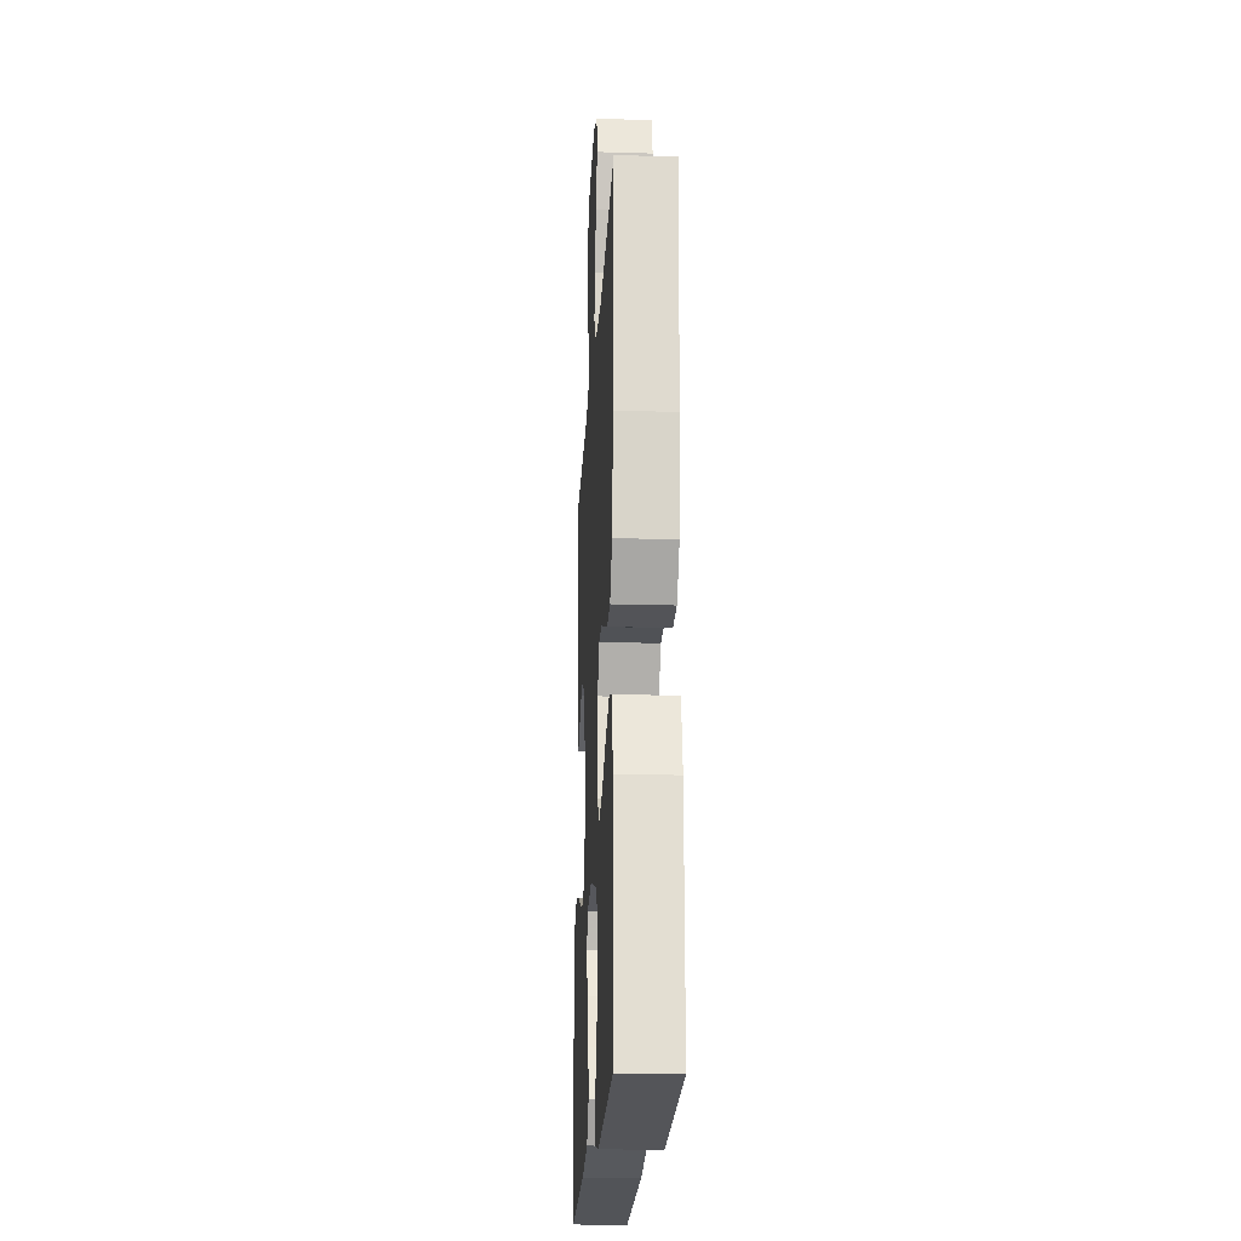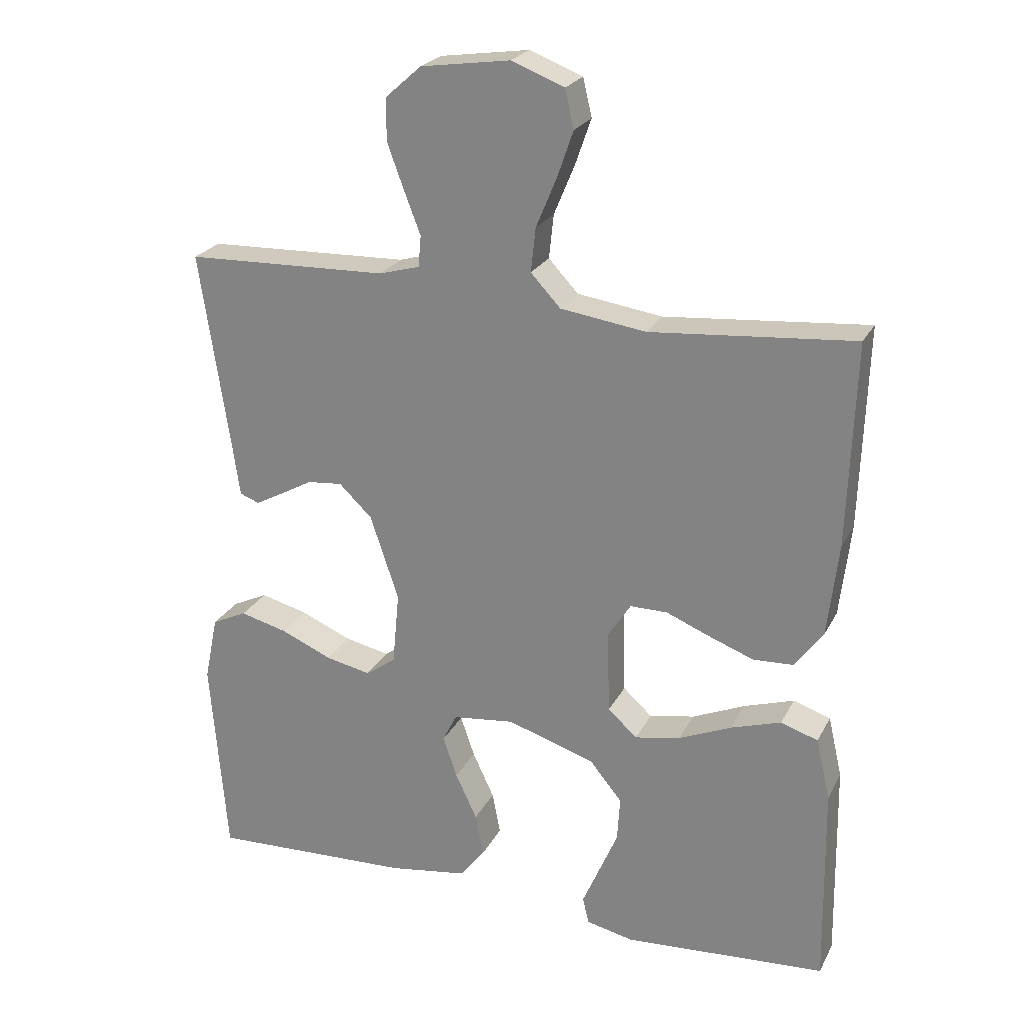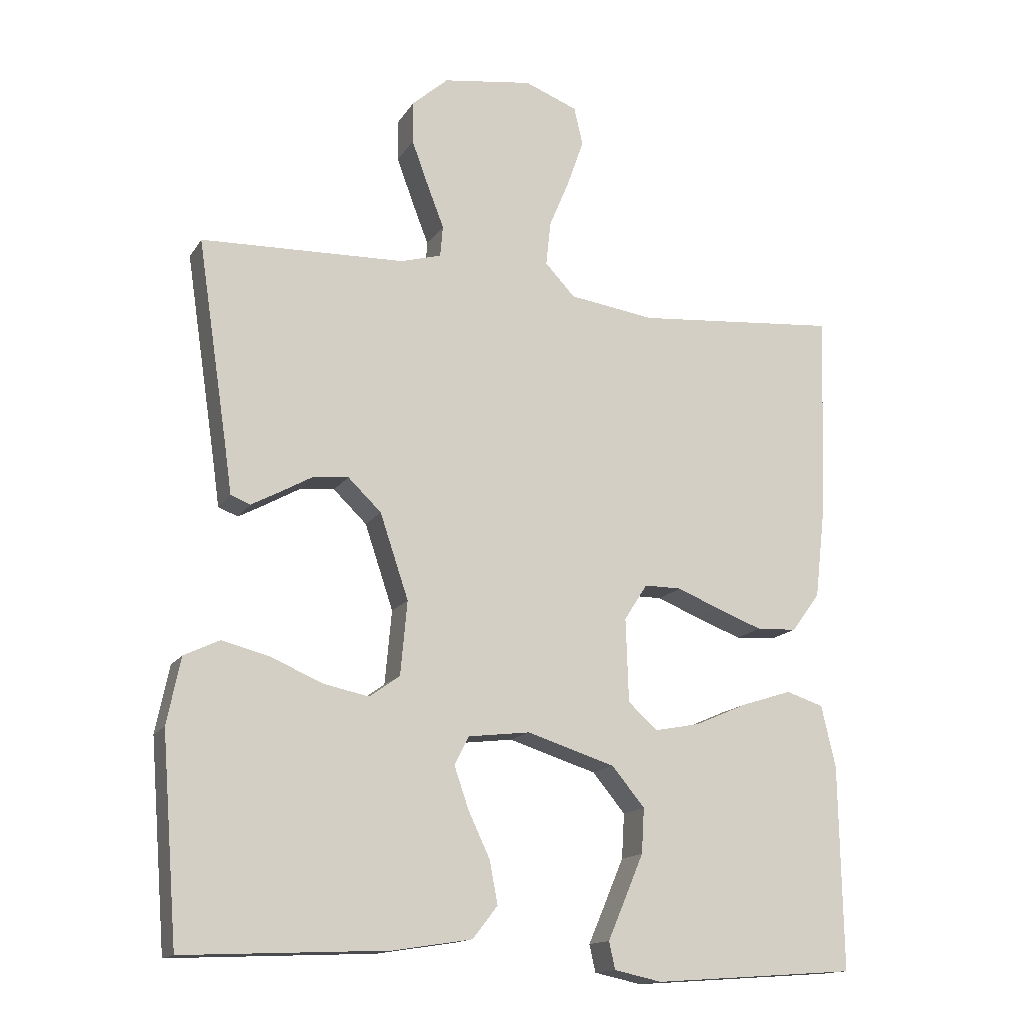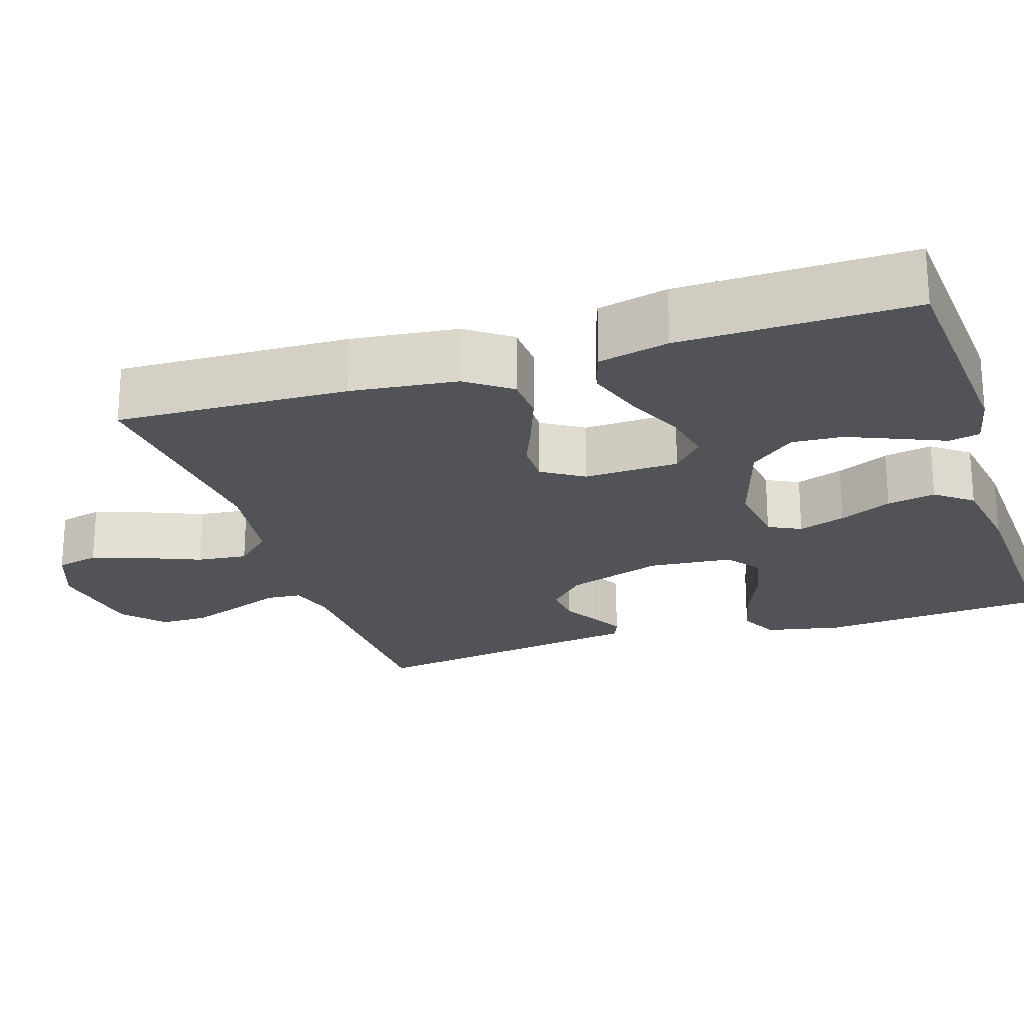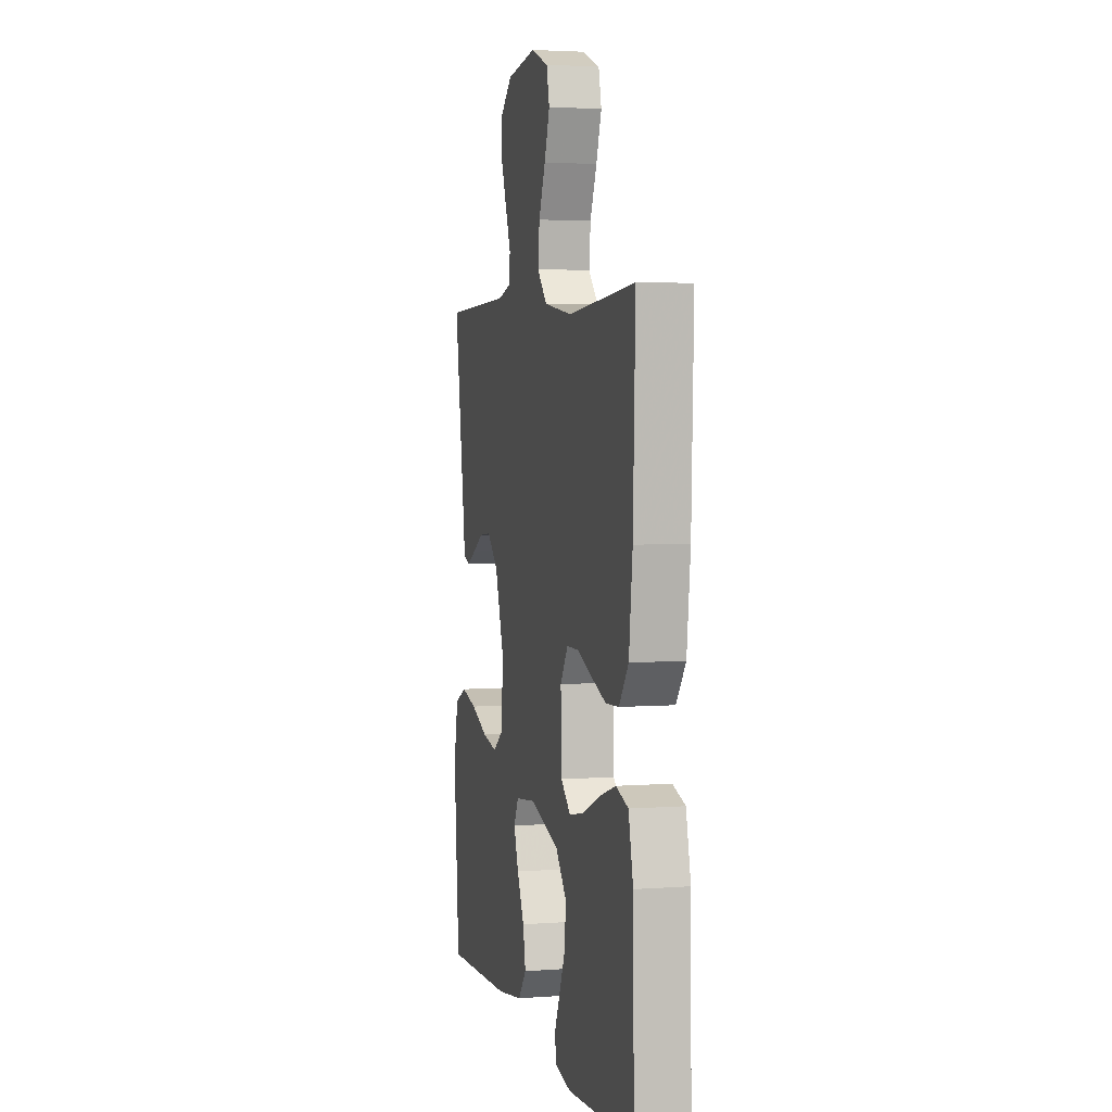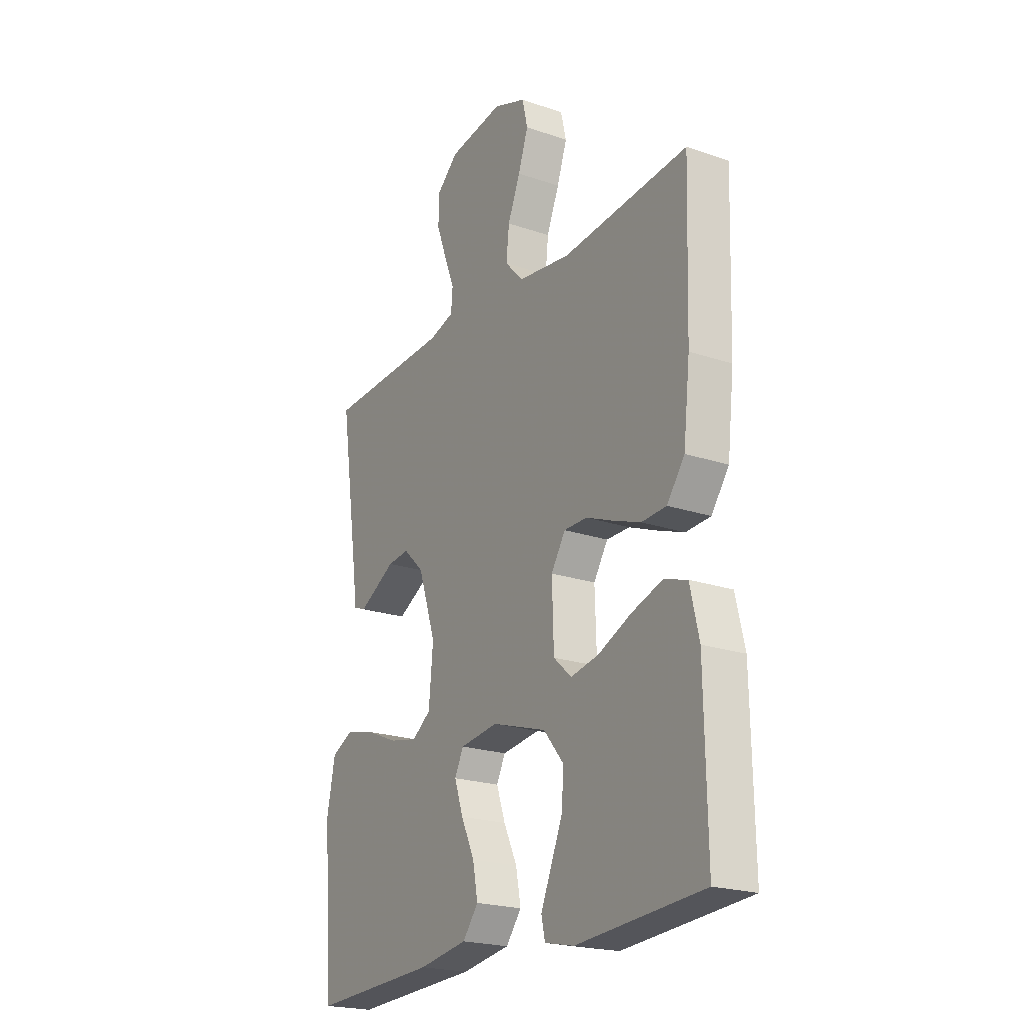
<metadata>
{"format":"obj","ext":"obj","renderer":"f3d","projection":"perspective","resolution":1024,"background":"white","views":[{"elev":-20.7,"azim":86.9,"up":"+Z"},{"elev":23.9,"azim":21.8,"up":"+Z"},{"elev":-14.9,"azim":-21.3,"up":"+Z"},{"elev":-22.5,"azim":108.0,"up":"+Y"},{"elev":3.7,"azim":75.9,"up":"+Z"},{"elev":-21.7,"azim":59.0,"up":"+Z"}]}
</metadata>
<code>
v -0.5 0.07 -0.5
v -0.524 0.07 -0.2
v -0.504 0.07 -0.102
v -0.452 0.07 -0.077
v -0.381 0.07 -0.095
v -0.306 0.07 -0.127
v -0.239 0.07 -0.141
v -0.194 0.07 -0.109
v -0.184 0.07 0
v -0.226 0.07 0.125
v -0.275 0.07 0.172
v -0.327 0.07 0.167
v -0.375 0.07 0.14
v -0.416 0.07 0.118
v -0.445 0.07 0.129
v -0.455 0.07 0.2
v -0.5 0.07 0.5
v -0.2 0.07 0.51
v -0.14 0.07 0.527
v -0.136 0.07 0.573
v -0.16 0.07 0.635
v -0.185 0.07 0.703
v -0.185 0.07 0.765
v -0.132 0.07 0.812
v 0 0.07 0.831
v 0.078 0.07 0.801
v 0.091 0.07 0.745
v 0.067 0.07 0.676
v 0.037 0.07 0.604
v 0.03 0.07 0.539
v 0.074 0.07 0.492
v 0.2 0.07 0.474
v 0.5 0.07 0.5
v 0.49 0.07 0.2
v 0.474 0.07 0.062
v 0.432 0.07 0.005
v 0.373 0.07 0.002
v 0.306 0.07 0.027
v 0.242 0.07 0.053
v 0.187 0.07 0.053
v 0.153 0.07 0
v 0.157 0.07 -0.123
v 0.2 0.07 -0.162
v 0.267 0.07 -0.149
v 0.345 0.07 -0.115
v 0.419 0.07 -0.091
v 0.474 0.07 -0.109
v 0.495 0.07 -0.2
v 0.5 0.07 -0.5
v 0.2 0.07 -0.521
v 0.13 0.07 -0.506
v 0.121 0.07 -0.466
v 0.146 0.07 -0.408
v 0.174 0.07 -0.342
v 0.178 0.07 -0.276
v 0.13 0.07 -0.218
v 0 0.07 -0.177
v -0.091 0.07 -0.188
v -0.112 0.07 -0.23
v -0.091 0.07 -0.291
v -0.059 0.07 -0.359
v -0.047 0.07 -0.422
v -0.084 0.07 -0.469
v -0.2 0.07 -0.487
v -0.5 0 -0.5
v -0.524 0 -0.2
v -0.504 0 -0.102
v -0.452 0 -0.077
v -0.381 0 -0.095
v -0.306 0 -0.127
v -0.239 0 -0.141
v -0.194 0 -0.109
v -0.184 0 0
v -0.226 0 0.125
v -0.275 0 0.172
v -0.327 0 0.167
v -0.375 0 0.14
v -0.416 0 0.118
v -0.445 0 0.129
v -0.455 0 0.2
v -0.5 0 0.5
v -0.2 0 0.51
v -0.14 0 0.527
v -0.136 0 0.573
v -0.16 0 0.635
v -0.185 0 0.703
v -0.185 0 0.765
v -0.132 0 0.812
v 0 0 0.831
v 0.078 0 0.801
v 0.091 0 0.745
v 0.067 0 0.676
v 0.037 0 0.604
v 0.03 0 0.539
v 0.074 0 0.492
v 0.2 0 0.474
v 0.5 0 0.5
v 0.49 0 0.2
v 0.474 0 0.062
v 0.432 0 0.005
v 0.373 0 0.002
v 0.306 0 0.027
v 0.242 0 0.053
v 0.187 0 0.053
v 0.153 0 0
v 0.157 0 -0.123
v 0.2 0 -0.162
v 0.267 0 -0.149
v 0.345 0 -0.115
v 0.419 0 -0.091
v 0.474 0 -0.109
v 0.495 0 -0.2
v 0.5 0 -0.5
v 0.2 0 -0.521
v 0.13 0 -0.506
v 0.121 0 -0.466
v 0.146 0 -0.408
v 0.174 0 -0.342
v 0.178 0 -0.276
v 0.13 0 -0.218
v 0 0 -0.177
v -0.091 0 -0.188
v -0.112 0 -0.23
v -0.091 0 -0.291
v -0.059 0 -0.359
v -0.047 0 -0.422
v -0.084 0 -0.469
v -0.2 0 -0.487
f 4 5 6
f 3 4 6
f 2 3 6
f 1 2 6
f 64 1 6
f 63 64 6
f 62 63 6
f 61 62 6
f 60 61 6
f 59 60 6 7
f 58 59 7 8
f 57 58 8 9
f 56 57 9 10
f 51 52 53
f 50 51 53
f 49 50 53
f 48 49 53
f 47 48 53
f 46 47 53
f 45 46 53
f 44 45 53
f 44 53 54
f 43 44 54 55
f 37 38 39
f 36 37 39
f 35 36 39
f 34 35 39
f 33 34 39
f 32 33 39
f 31 32 39 40
f 30 31 40 41
f 27 28 29
f 26 27 29
f 25 26 29
f 24 25 29
f 23 24 29
f 22 23 29
f 21 22 29
f 20 21 29
f 19 20 29 30
f 30 41 42
f 19 30 42
f 18 19 42
f 14 15 16
f 13 14 16
f 12 13 16
f 16 17 18
f 12 16 18
f 11 12 18
f 42 43 55 56
f 42 56 10
f 10 11 18 42
f 70 69 68
f 70 68 67
f 70 67 66
f 70 66 65
f 70 65 128
f 70 128 127
f 70 127 126
f 70 126 125
f 70 125 124
f 71 70 124 123
f 72 71 123 122
f 73 72 122 121
f 74 73 121 120
f 117 116 115
f 117 115 114
f 117 114 113
f 117 113 112
f 117 112 111
f 117 111 110
f 117 110 109
f 117 109 108
f 118 117 108
f 119 118 108 107
f 103 102 101
f 103 101 100
f 103 100 99
f 103 99 98
f 103 98 97
f 103 97 96
f 104 103 96 95
f 105 104 95 94
f 93 92 91
f 93 91 90
f 93 90 89
f 93 89 88
f 93 88 87
f 93 87 86
f 93 86 85
f 93 85 84
f 94 93 84 83
f 106 105 94
f 106 94 83
f 106 83 82
f 80 79 78
f 80 78 77
f 80 77 76
f 82 81 80
f 82 80 76
f 82 76 75
f 120 119 107 106
f 74 120 106
f 106 82 75 74
f 1 65 66 2
f 2 66 67 3
f 3 67 68 4
f 4 68 69 5
f 5 69 70 6
f 6 70 71 7
f 7 71 72 8
f 8 72 73 9
f 9 73 74 10
f 10 74 75 11
f 11 75 76 12
f 12 76 77 13
f 13 77 78 14
f 14 78 79 15
f 15 79 80 16
f 16 80 81 17
f 17 81 82 18
f 18 82 83 19
f 19 83 84 20
f 20 84 85 21
f 21 85 86 22
f 22 86 87 23
f 23 87 88 24
f 24 88 89 25
f 25 89 90 26
f 26 90 91 27
f 27 91 92 28
f 28 92 93 29
f 29 93 94 30
f 30 94 95 31
f 31 95 96 32
f 32 96 97 33
f 33 97 98 34
f 34 98 99 35
f 35 99 100 36
f 36 100 101 37
f 37 101 102 38
f 38 102 103 39
f 39 103 104 40
f 40 104 105 41
f 41 105 106 42
f 42 106 107 43
f 43 107 108 44
f 44 108 109 45
f 45 109 110 46
f 46 110 111 47
f 47 111 112 48
f 48 112 113 49
f 49 113 114 50
f 50 114 115 51
f 51 115 116 52
f 52 116 117 53
f 53 117 118 54
f 54 118 119 55
f 55 119 120 56
f 56 120 121 57
f 57 121 122 58
f 58 122 123 59
f 59 123 124 60
f 60 124 125 61
f 61 125 126 62
f 62 126 127 63
f 63 127 128 64
f 64 128 65 1

</code>
